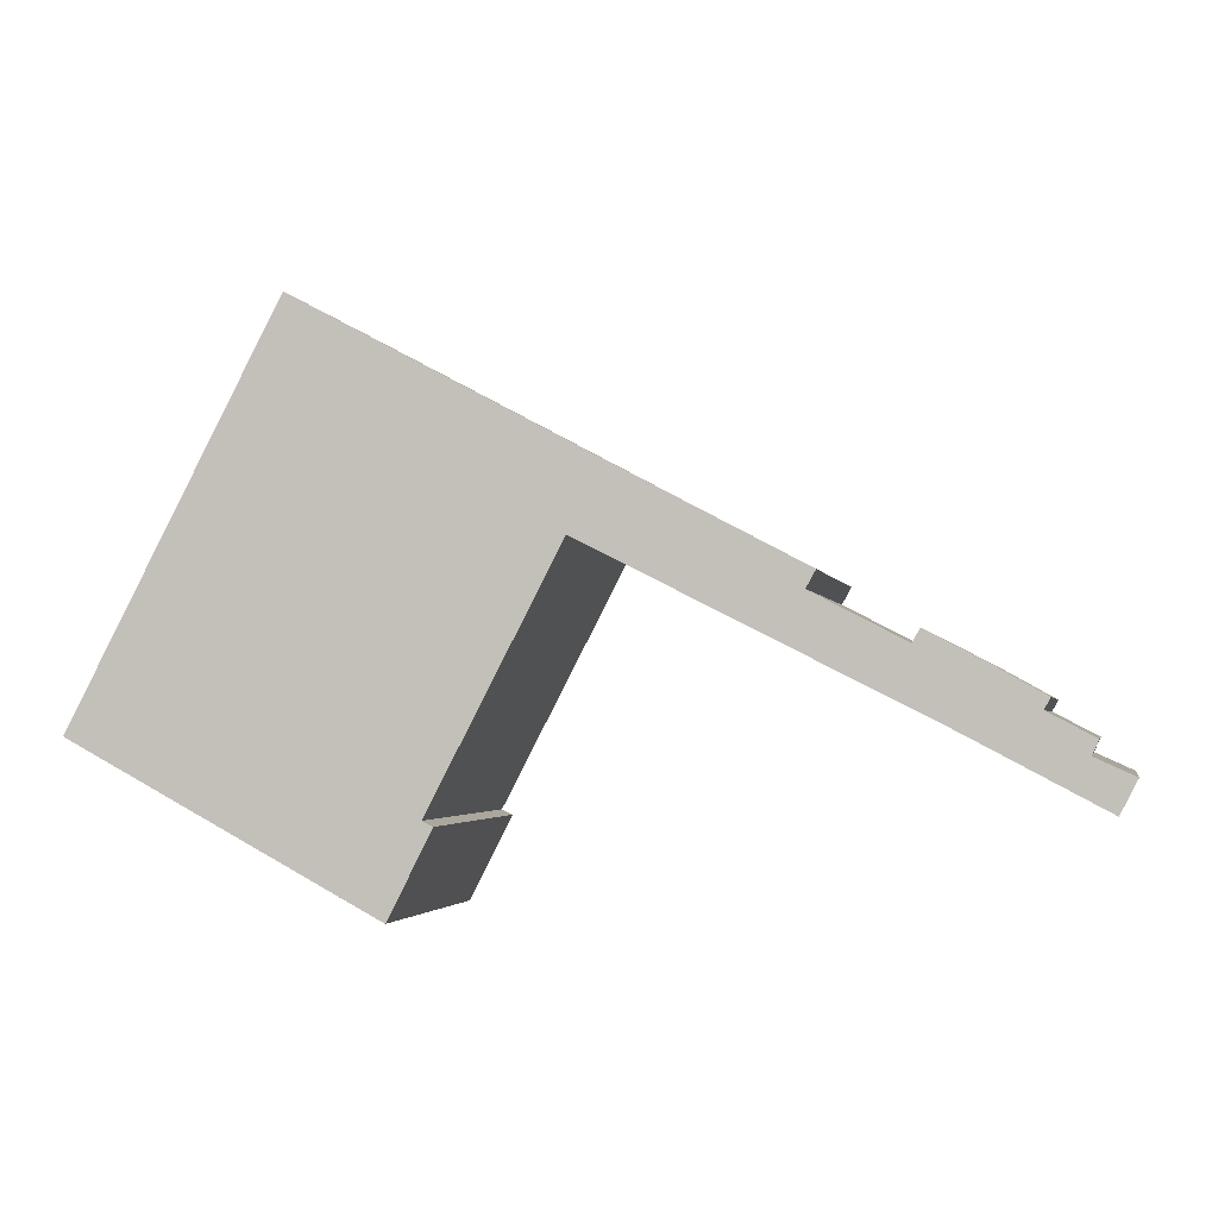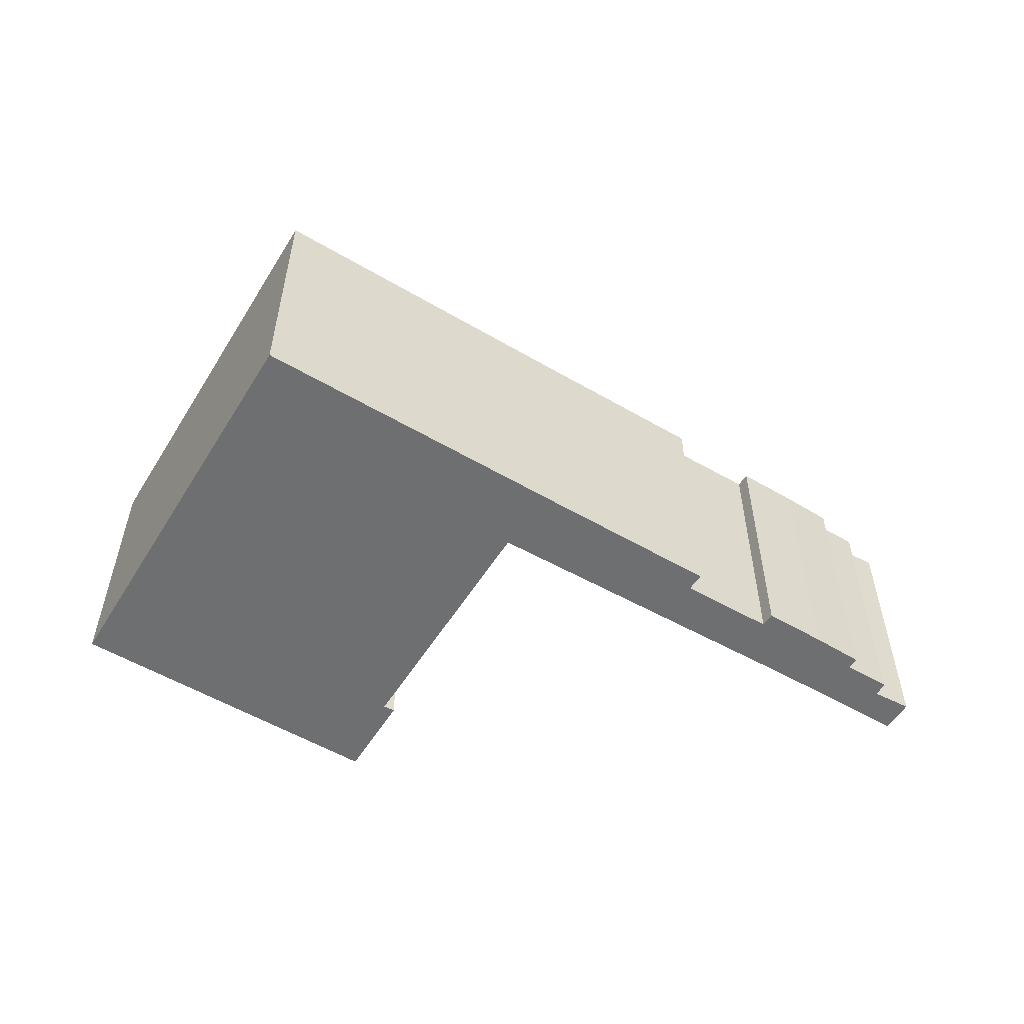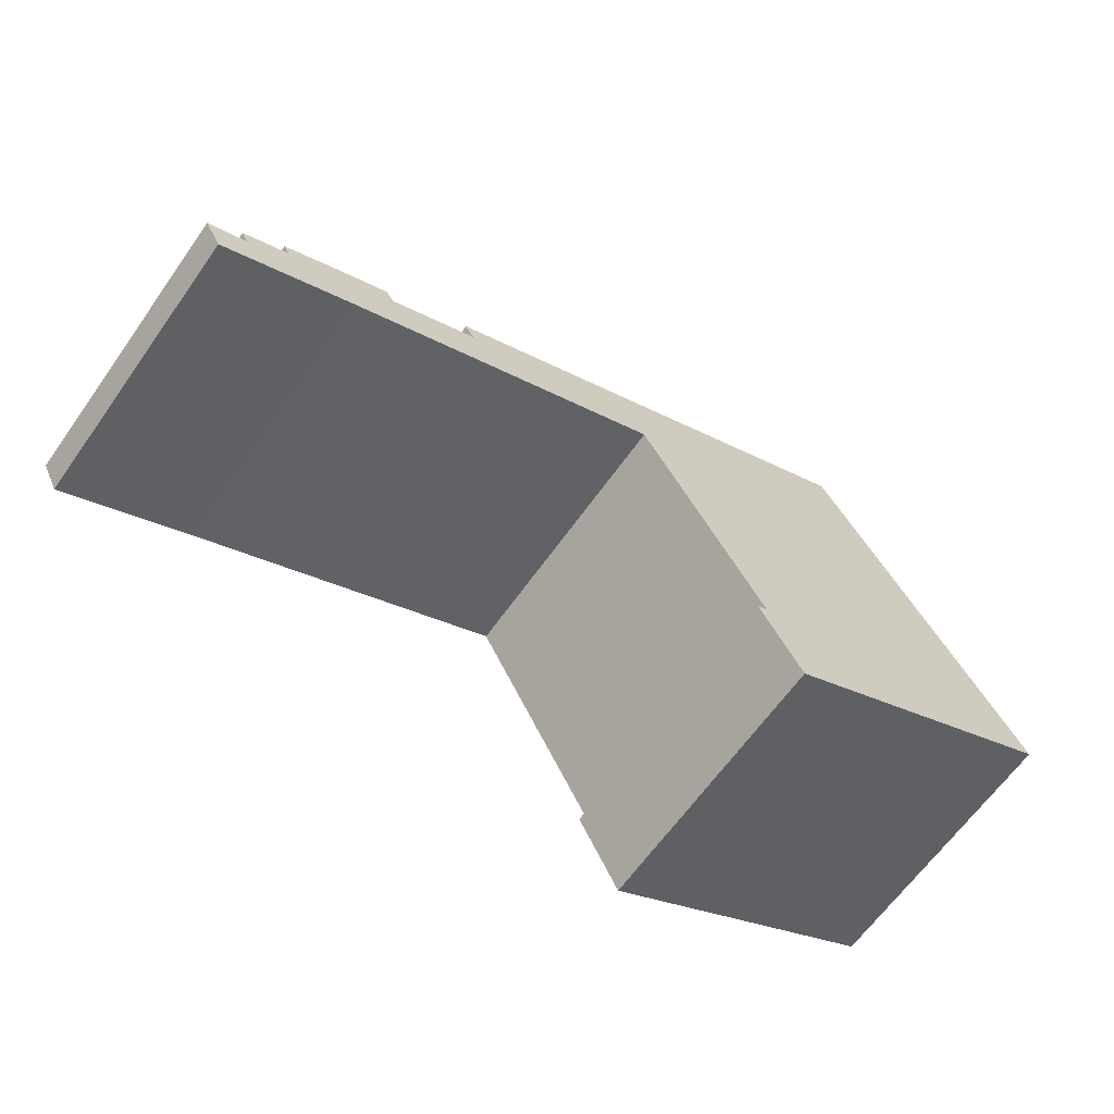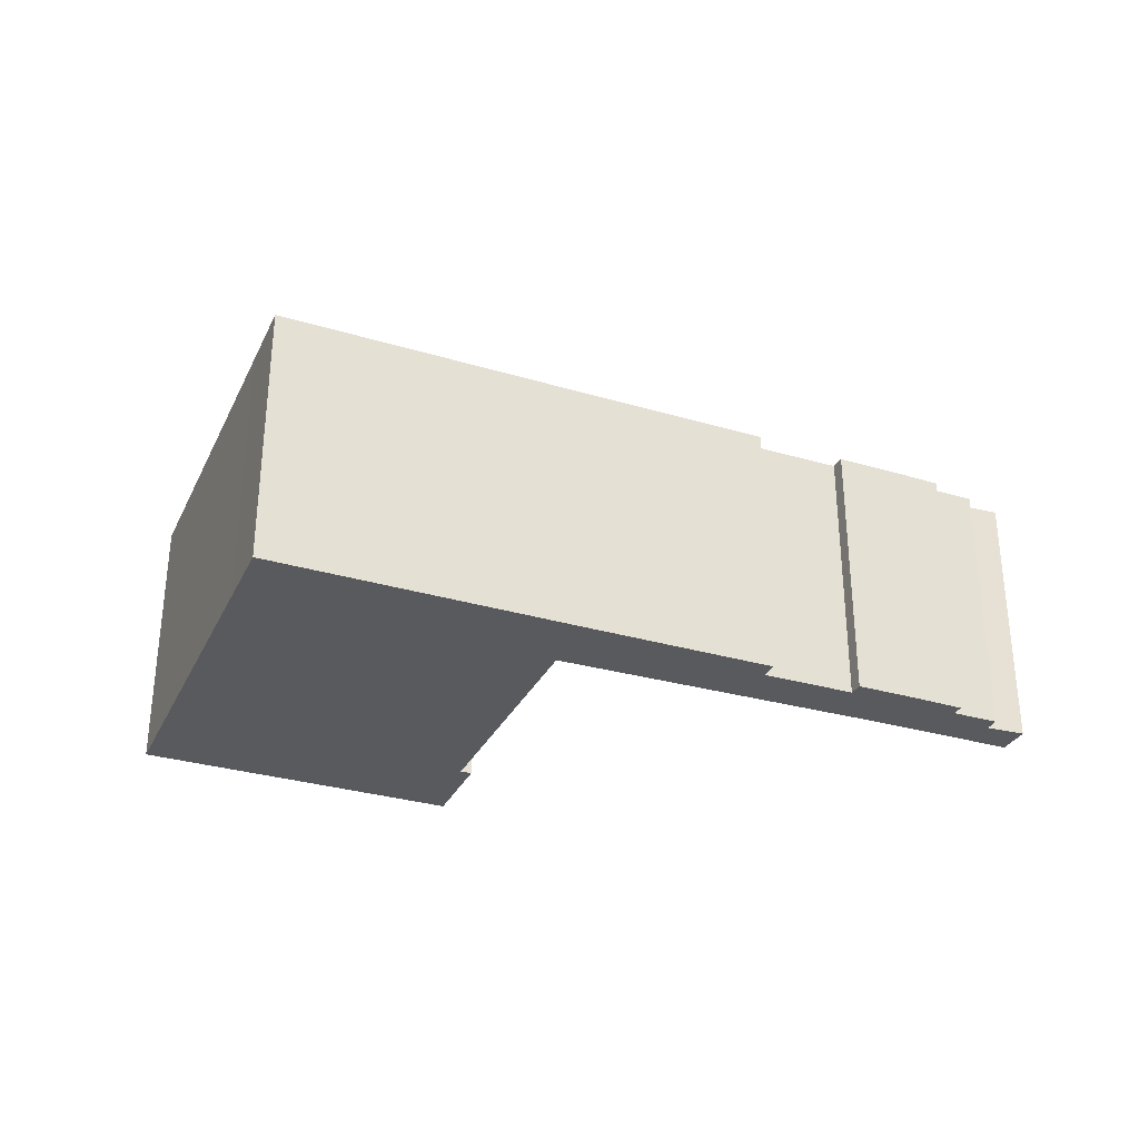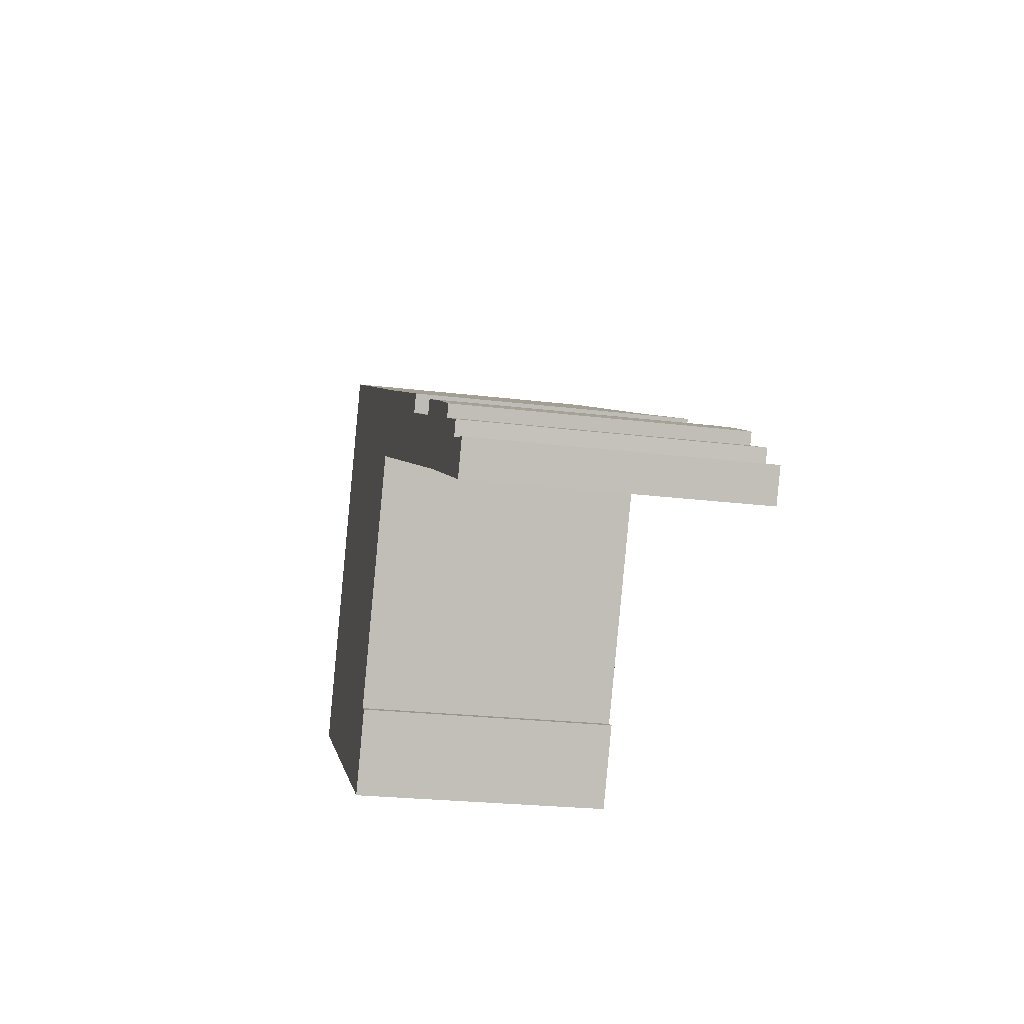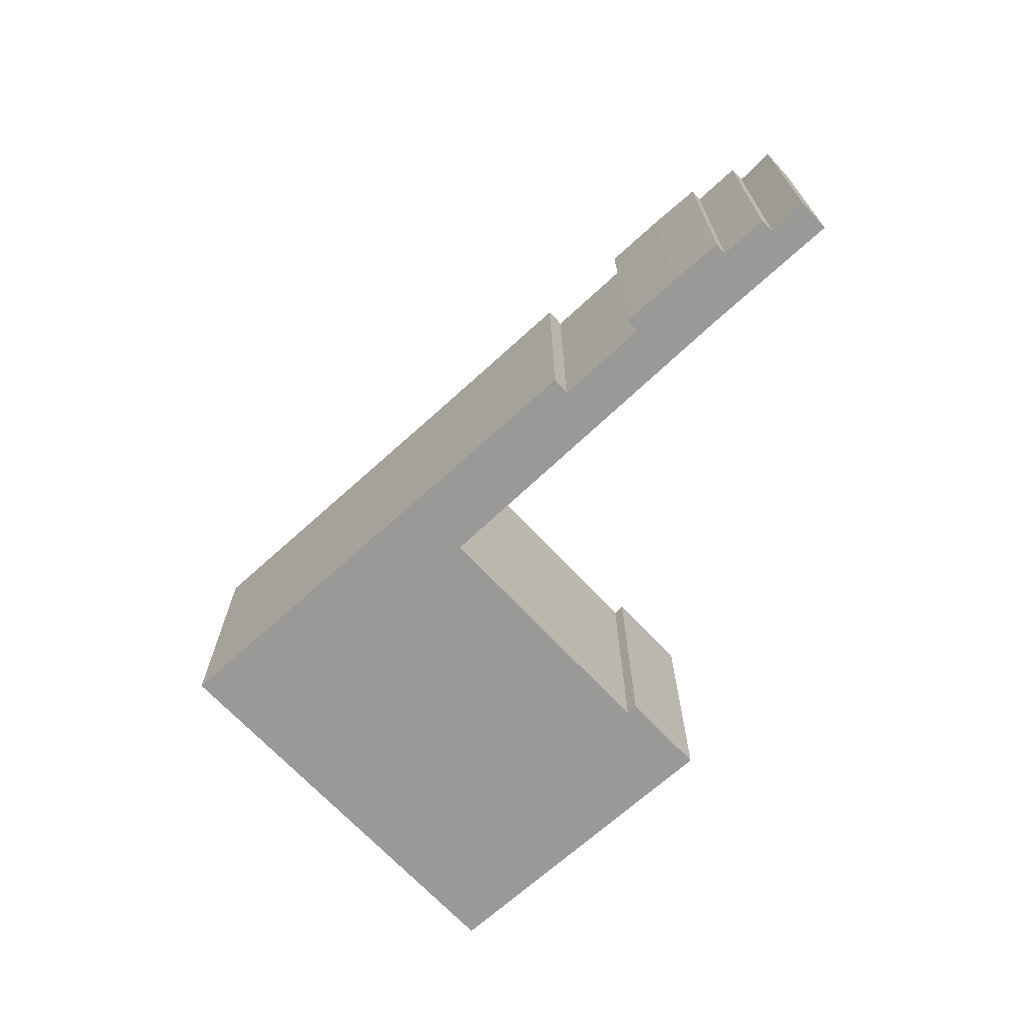
<metadata>
{"format":"obj","ext":"obj","renderer":"f3d","projection":"perspective","resolution":1024,"background":"white","views":[{"elev":-2.7,"azim":11.9,"up":"+Z"},{"elev":-54.6,"azim":-3.8,"up":"+Y"},{"elev":-65.2,"azim":144.5,"up":"+Z"},{"elev":-31.0,"azim":5.0,"up":"+Y"},{"elev":-24.0,"azim":78.4,"up":"+Z"},{"elev":-69.0,"azim":70.4,"up":"+Y"}]}
</metadata>
<code>
v  30.71 12.79 6.706
v  30.68 12.79 5.728
v  28.83 12.79 7.706
v  31.11 12.79 6.496
v  39.97 12.79 1.552
v  39.7 12.79 1.039
v  37.75 12.79 2.798
v  7.783 12.79 14.99
v  13.85 12.79 -7.429
v  0 12.79 7.832e-16
v  15.33 12.79 -3.324
v  21.18 12.79 7.901
v  9.394 12.79 18.1
v  21.22 12.79 7.985
v  23.26 12.79 10.66
v  21.8 12.79 7.687
v  27.34 12.79 4.872
v  23.33 12.79 10.62
v  29.27 12.79 3.887
v  36.44 12.79 0.241
v  34.76 12.79 3.605
v  42.43 12.79 -2.943
v  35.09 12.79 4.209
v  41.45 12.79 -0.685
v  41.76 12.79 -0.037
v  43.19 12.79 -1.479
v  15.84 12.79 -3.562
v  15.84 2.181e-16 -3.562
v  13.85 4.549e-16 -7.429
v  31.11 -3.978e-16 6.496
v  30.68 -3.507e-16 5.728
v  39.97 -9.503e-17 1.552
v  39.7 -6.362e-17 1.039
v  41.76 2.266e-18 -0.037
v  41.45 4.194e-17 -0.685
v  43.19 9.056e-17 -1.479
v  42.43 1.802e-16 -2.943
v  21.22 -4.889e-16 7.985
v  15.33 2.035e-16 -3.324
v  21.18 -4.838e-16 7.901
v  0 0 0
v  36.44 -1.476e-17 0.241
v  29.27 -2.38e-16 3.887
v  27.34 -2.983e-16 4.872
v  21.8 -4.707e-16 7.687
v  7.783 -9.181e-16 14.99
v  9.394 -1.108e-15 18.1
v  34.76 -2.207e-16 3.605
v  35.09 -2.577e-16 4.209
v  23.26 -6.527e-16 10.66
v  23.33 -6.504e-16 10.62
v  28.83 -4.719e-16 7.706
v  30.71 -4.106e-16 6.706
v  37.75 -1.713e-16 2.798
g defaultobject
f 1 2 3
f 2 1 4
f 5 6 7
f 8 9 10
f 9 8 11
f 11 8 12
f 12 8 13
f 12 13 14
f 14 13 15
f 14 15 16
f 16 15 17
f 17 15 18
f 17 18 3
f 17 3 19
f 19 3 2
f 19 2 20
f 20 2 21
f 20 21 22
f 22 21 23
f 22 23 7
f 22 7 6
f 22 6 24
f 24 6 25
f 26 22 24
f 27 9 11
f 28 9 27
f 9 28 29
f 30 2 4
f 2 30 31
f 32 6 5
f 6 32 33
f 34 24 25
f 24 34 35
f 36 22 26
f 22 36 37
f 38 12 14
f 12 38 11
f 11 38 39
f 39 38 40
f 29 10 9
f 10 29 41
f 37 20 22
f 20 37 42
f 42 19 20
f 19 42 17
f 17 42 16
f 16 42 43
f 16 43 14
f 14 43 38
f 38 43 44
f 38 44 45
f 41 8 10
f 8 41 46
f 8 46 13
f 13 46 47
f 48 23 21
f 23 48 49
f 47 15 13
f 15 47 50
f 15 50 18
f 18 50 3
f 3 50 1
f 1 50 51
f 1 51 52
f 1 52 4
f 4 52 53
f 4 53 30
f 31 21 2
f 21 31 48
f 49 7 23
f 7 49 54
f 54 5 7
f 5 54 32
f 33 25 6
f 25 33 34
f 35 26 24
f 26 35 36
f 39 27 11
f 27 39 28
f 49 48 54
f 36 42 37
f 42 36 35
f 42 35 34
f 42 34 33
f 42 33 32
f 42 32 54
f 42 54 43
f 43 54 48
f 43 48 31
f 43 31 30
f 43 30 53
f 43 53 44
f 44 53 52
f 44 52 45
f 45 52 51
f 45 51 38
f 38 51 50
f 38 50 47
f 38 47 46
f 38 46 41
f 28 41 29
f 41 28 39
f 41 39 40
f 41 40 38

</code>
